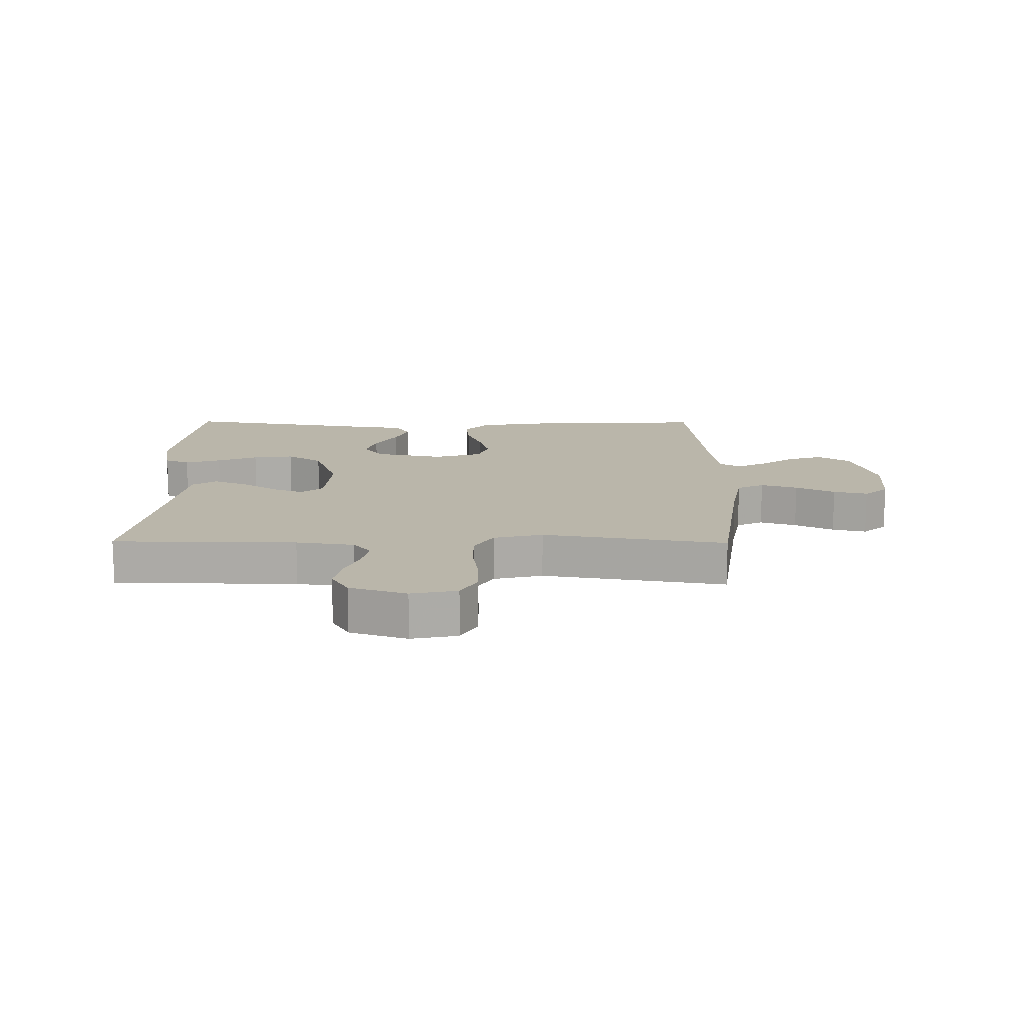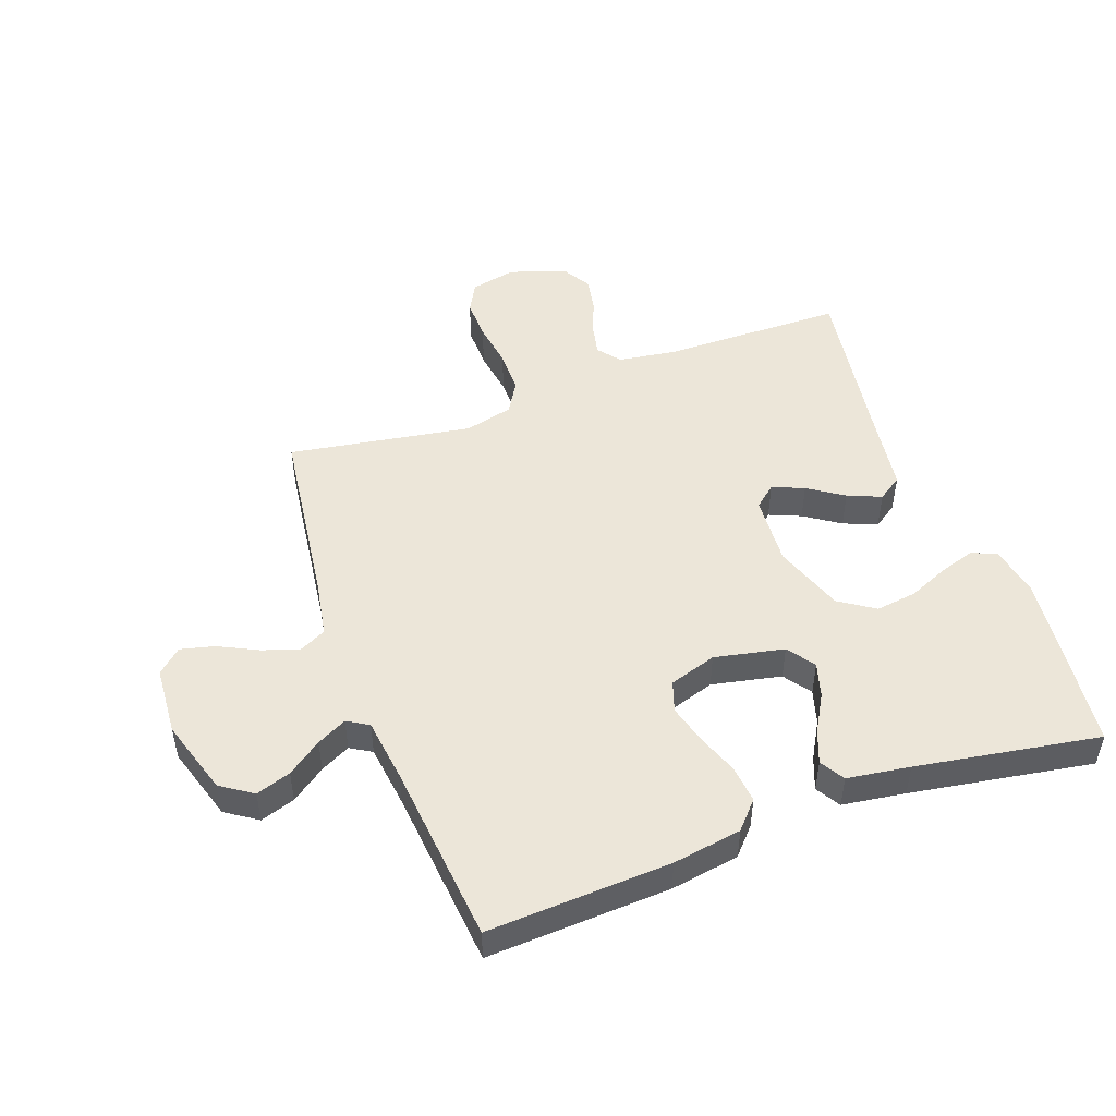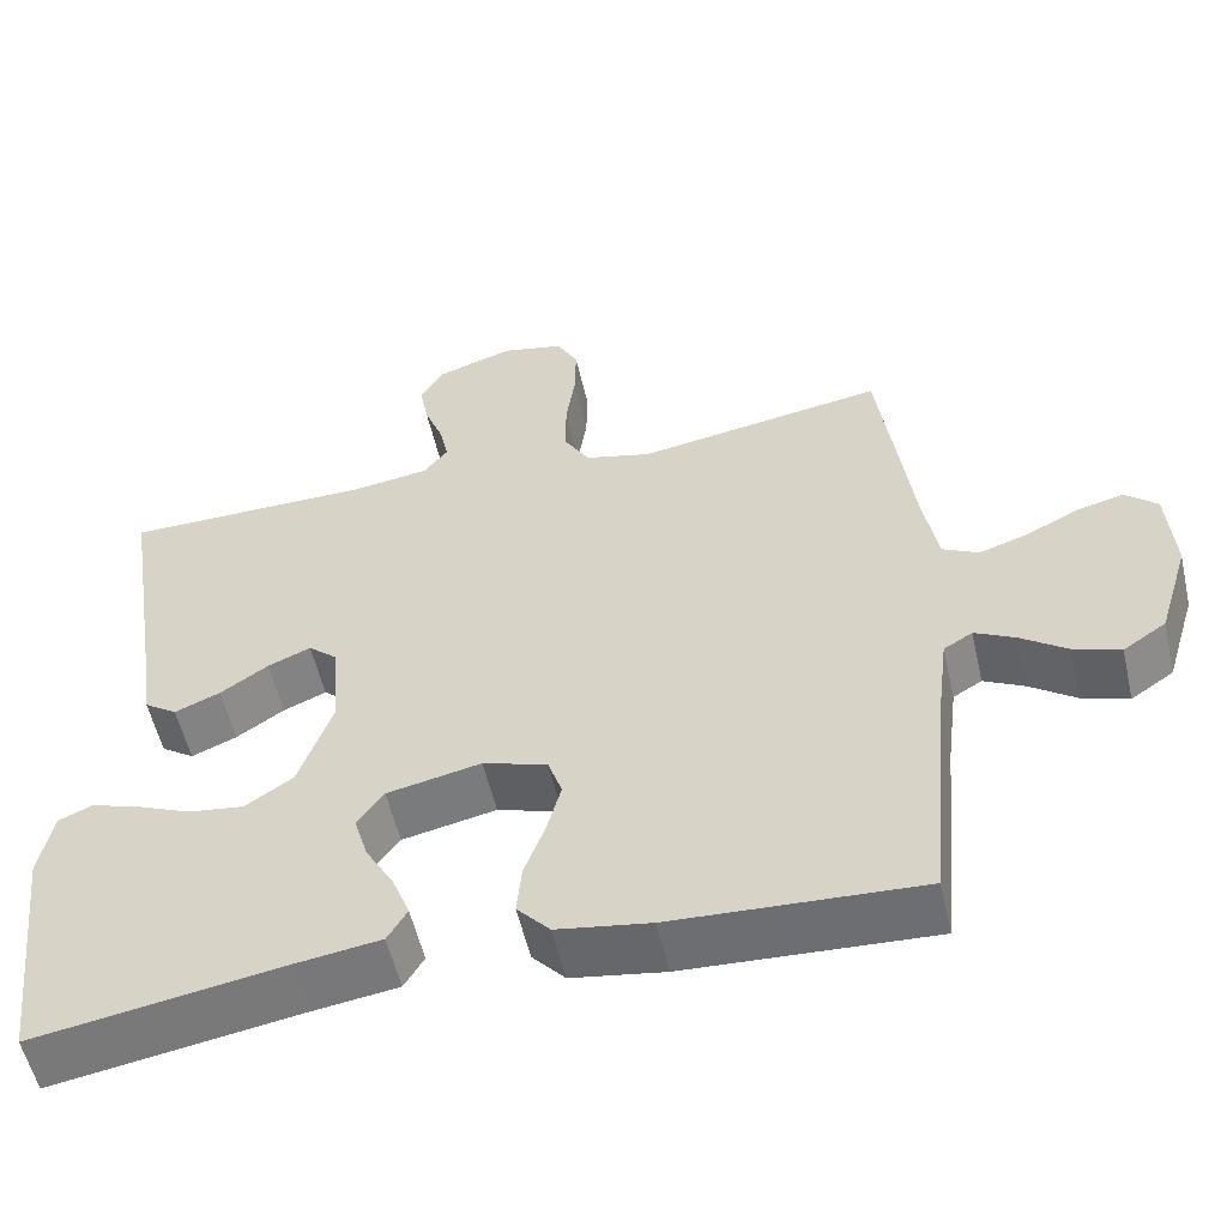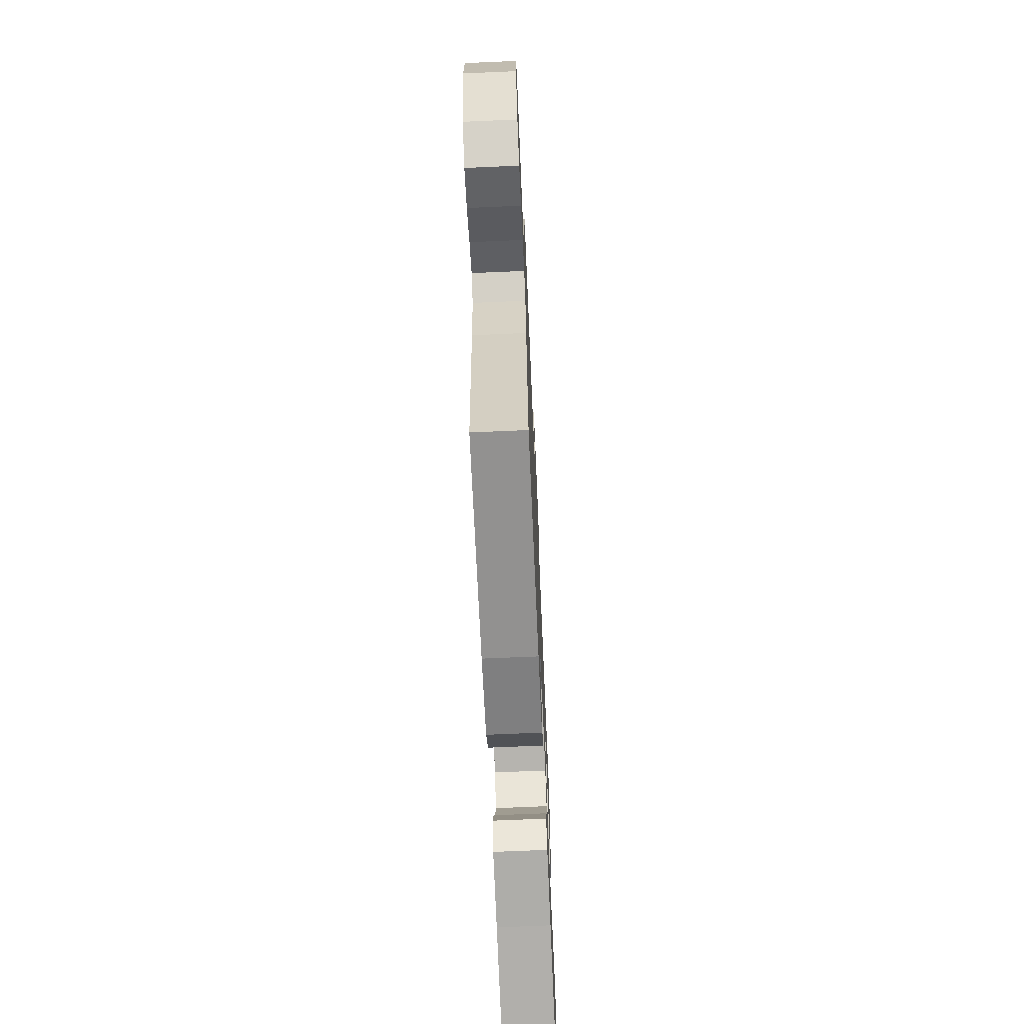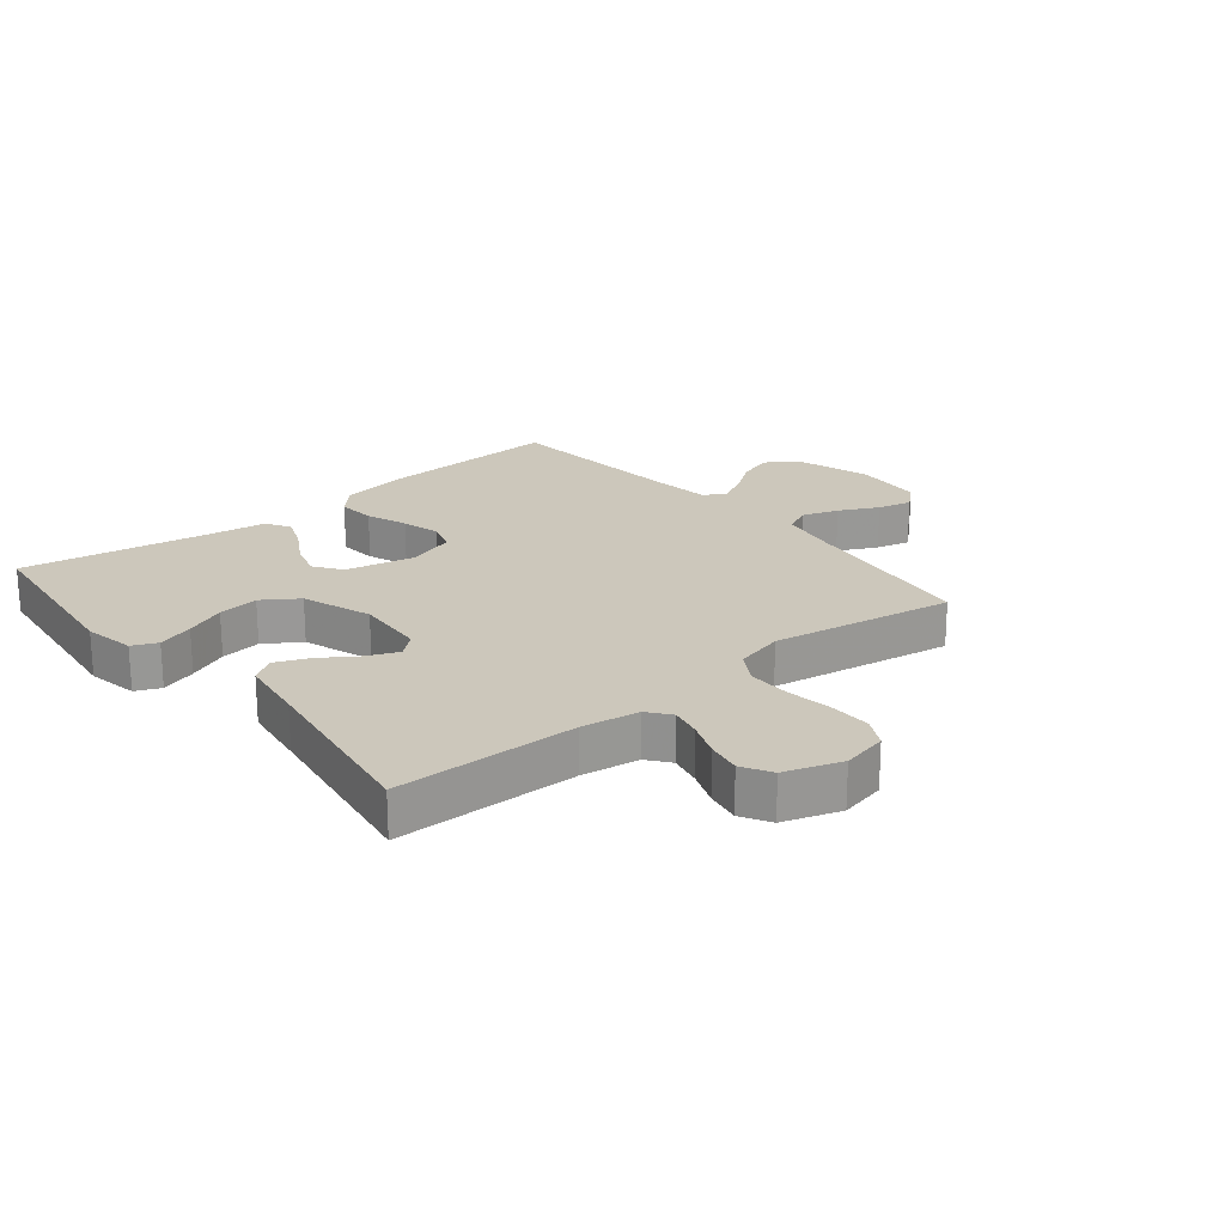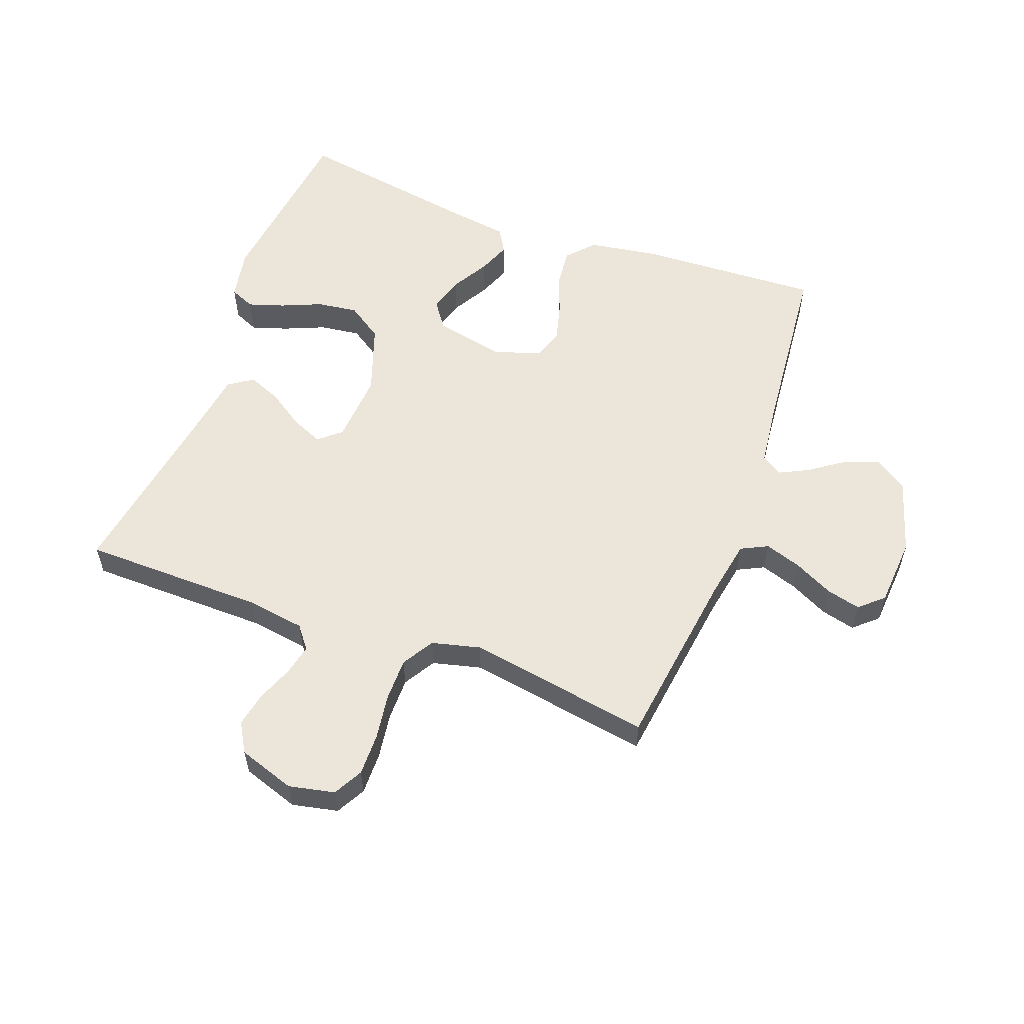
<metadata>
{"format":"obj","ext":"obj","renderer":"f3d","projection":"perspective","resolution":1024,"background":"white","views":[{"elev":13.8,"azim":0.6,"up":"+Y"},{"elev":49.2,"azim":159.9,"up":"+Y"},{"elev":-55.3,"azim":12.8,"up":"+Z"},{"elev":-68.9,"azim":92.5,"up":"+Z"},{"elev":21.7,"azim":-39.3,"up":"+Y"},{"elev":56.5,"azim":20.4,"up":"+Y"}]}
</metadata>
<code>
v -0.5 0.07 -0.5
v -0.535 0.07 -0.2
v -0.519 0.07 -0.116
v -0.478 0.07 -0.098
v -0.419 0.07 -0.117
v -0.353 0.07 -0.145
v -0.286 0.07 -0.154
v -0.228 0.07 -0.115
v -0.188 0.07 0
v -0.196 0.07 0.116
v -0.232 0.07 0.147
v -0.284 0.07 0.125
v -0.342 0.07 0.086
v -0.397 0.07 0.063
v -0.437 0.07 0.09
v -0.453 0.07 0.2
v -0.5 0.07 0.5
v -0.2 0.07 0.504
v -0.105 0.07 0.518
v -0.076 0.07 0.555
v -0.087 0.07 0.606
v -0.11 0.07 0.665
v -0.121 0.07 0.722
v -0.093 0.07 0.77
v 0 0.07 0.801
v 0.075 0.07 0.785
v 0.101 0.07 0.737
v 0.1 0.07 0.668
v 0.089 0.07 0.592
v 0.089 0.07 0.522
v 0.12 0.07 0.47
v 0.2 0.07 0.45
v 0.5 0.07 0.5
v 0.54 0.07 0.2
v 0.557 0.07 0.105
v 0.601 0.07 0.083
v 0.661 0.07 0.103
v 0.725 0.07 0.135
v 0.781 0.07 0.149
v 0.82 0.07 0.114
v 0.828 0.07 0
v 0.79 0.07 -0.124
v 0.738 0.07 -0.159
v 0.681 0.07 -0.14
v 0.625 0.07 -0.1
v 0.576 0.07 -0.075
v 0.541 0.07 -0.096
v 0.528 0.07 -0.2
v 0.5 0.07 -0.5
v 0.2 0.07 -0.485
v 0.087 0.07 -0.467
v 0.047 0.07 -0.423
v 0.053 0.07 -0.361
v 0.078 0.07 -0.293
v 0.095 0.07 -0.229
v 0.078 0.07 -0.179
v 0 0.07 -0.154
v -0.114 0.07 -0.178
v -0.146 0.07 -0.223
v -0.129 0.07 -0.28
v -0.094 0.07 -0.341
v -0.073 0.07 -0.395
v -0.097 0.07 -0.435
v -0.2 0.07 -0.45
v -0.5 0 -0.5
v -0.535 0 -0.2
v -0.519 0 -0.116
v -0.478 0 -0.098
v -0.419 0 -0.117
v -0.353 0 -0.145
v -0.286 0 -0.154
v -0.228 0 -0.115
v -0.188 0 0
v -0.196 0 0.116
v -0.232 0 0.147
v -0.284 0 0.125
v -0.342 0 0.086
v -0.397 0 0.063
v -0.437 0 0.09
v -0.453 0 0.2
v -0.5 0 0.5
v -0.2 0 0.504
v -0.105 0 0.518
v -0.076 0 0.555
v -0.087 0 0.606
v -0.11 0 0.665
v -0.121 0 0.722
v -0.093 0 0.77
v 0 0 0.801
v 0.075 0 0.785
v 0.101 0 0.737
v 0.1 0 0.668
v 0.089 0 0.592
v 0.089 0 0.522
v 0.12 0 0.47
v 0.2 0 0.45
v 0.5 0 0.5
v 0.54 0 0.2
v 0.557 0 0.105
v 0.601 0 0.083
v 0.661 0 0.103
v 0.725 0 0.135
v 0.781 0 0.149
v 0.82 0 0.114
v 0.828 0 0
v 0.79 0 -0.124
v 0.738 0 -0.159
v 0.681 0 -0.14
v 0.625 0 -0.1
v 0.576 0 -0.075
v 0.541 0 -0.096
v 0.528 0 -0.2
v 0.5 0 -0.5
v 0.2 0 -0.485
v 0.087 0 -0.467
v 0.047 0 -0.423
v 0.053 0 -0.361
v 0.078 0 -0.293
v 0.095 0 -0.229
v 0.078 0 -0.179
v 0 0 -0.154
v -0.114 0 -0.178
v -0.146 0 -0.223
v -0.129 0 -0.28
v -0.094 0 -0.341
v -0.073 0 -0.395
v -0.097 0 -0.435
v -0.2 0 -0.45
f 62 63 64
f 61 62 64
f 60 61 64
f 2 3 4
f 1 2 4
f 64 1 4
f 60 64 4
f 59 60 4
f 52 53 54
f 51 52 54
f 50 51 54
f 49 50 54
f 48 49 54
f 47 48 54 55
f 46 47 55 56
f 43 44 45
f 42 43 45
f 41 42 45
f 40 41 45
f 39 40 45
f 38 39 45
f 37 38 45
f 36 37 45 46
f 46 56 57
f 36 46 57
f 35 36 57
f 32 33 34
f 35 57 58
f 34 35 58
f 32 34 58
f 31 32 58
f 27 28 29
f 26 27 29
f 25 26 29
f 24 25 29
f 23 24 29
f 22 23 29
f 21 22 29
f 20 21 29 30
f 16 17 18
f 16 18 19
f 15 16 19
f 14 15 19
f 13 14 19
f 12 13 19
f 20 30 31
f 19 20 31
f 12 19 31
f 11 12 31
f 4 5 6
f 59 4 6
f 59 6 7
f 58 59 7 8
f 31 58 8 9
f 10 11 31
f 9 10 31
f 128 127 126
f 128 126 125
f 128 125 124
f 68 67 66
f 68 66 65
f 68 65 128
f 68 128 124
f 68 124 123
f 118 117 116
f 118 116 115
f 118 115 114
f 118 114 113
f 118 113 112
f 119 118 112 111
f 120 119 111 110
f 109 108 107
f 109 107 106
f 109 106 105
f 109 105 104
f 109 104 103
f 109 103 102
f 109 102 101
f 110 109 101 100
f 121 120 110
f 121 110 100
f 121 100 99
f 98 97 96
f 122 121 99
f 122 99 98
f 122 98 96
f 122 96 95
f 93 92 91
f 93 91 90
f 93 90 89
f 93 89 88
f 93 88 87
f 93 87 86
f 93 86 85
f 94 93 85 84
f 82 81 80
f 83 82 80
f 83 80 79
f 83 79 78
f 83 78 77
f 83 77 76
f 95 94 84
f 95 84 83
f 95 83 76
f 95 76 75
f 70 69 68
f 70 68 123
f 71 70 123
f 72 71 123 122
f 73 72 122 95
f 95 75 74
f 95 74 73
f 1 65 66 2
f 2 66 67 3
f 3 67 68 4
f 4 68 69 5
f 5 69 70 6
f 6 70 71 7
f 7 71 72 8
f 8 72 73 9
f 9 73 74 10
f 10 74 75 11
f 11 75 76 12
f 12 76 77 13
f 13 77 78 14
f 14 78 79 15
f 15 79 80 16
f 16 80 81 17
f 17 81 82 18
f 18 82 83 19
f 19 83 84 20
f 20 84 85 21
f 21 85 86 22
f 22 86 87 23
f 23 87 88 24
f 24 88 89 25
f 25 89 90 26
f 26 90 91 27
f 27 91 92 28
f 28 92 93 29
f 29 93 94 30
f 30 94 95 31
f 31 95 96 32
f 32 96 97 33
f 33 97 98 34
f 34 98 99 35
f 35 99 100 36
f 36 100 101 37
f 37 101 102 38
f 38 102 103 39
f 39 103 104 40
f 40 104 105 41
f 41 105 106 42
f 42 106 107 43
f 43 107 108 44
f 44 108 109 45
f 45 109 110 46
f 46 110 111 47
f 47 111 112 48
f 48 112 113 49
f 49 113 114 50
f 50 114 115 51
f 51 115 116 52
f 52 116 117 53
f 53 117 118 54
f 54 118 119 55
f 55 119 120 56
f 56 120 121 57
f 57 121 122 58
f 58 122 123 59
f 59 123 124 60
f 60 124 125 61
f 61 125 126 62
f 62 126 127 63
f 63 127 128 64
f 64 128 65 1

</code>
